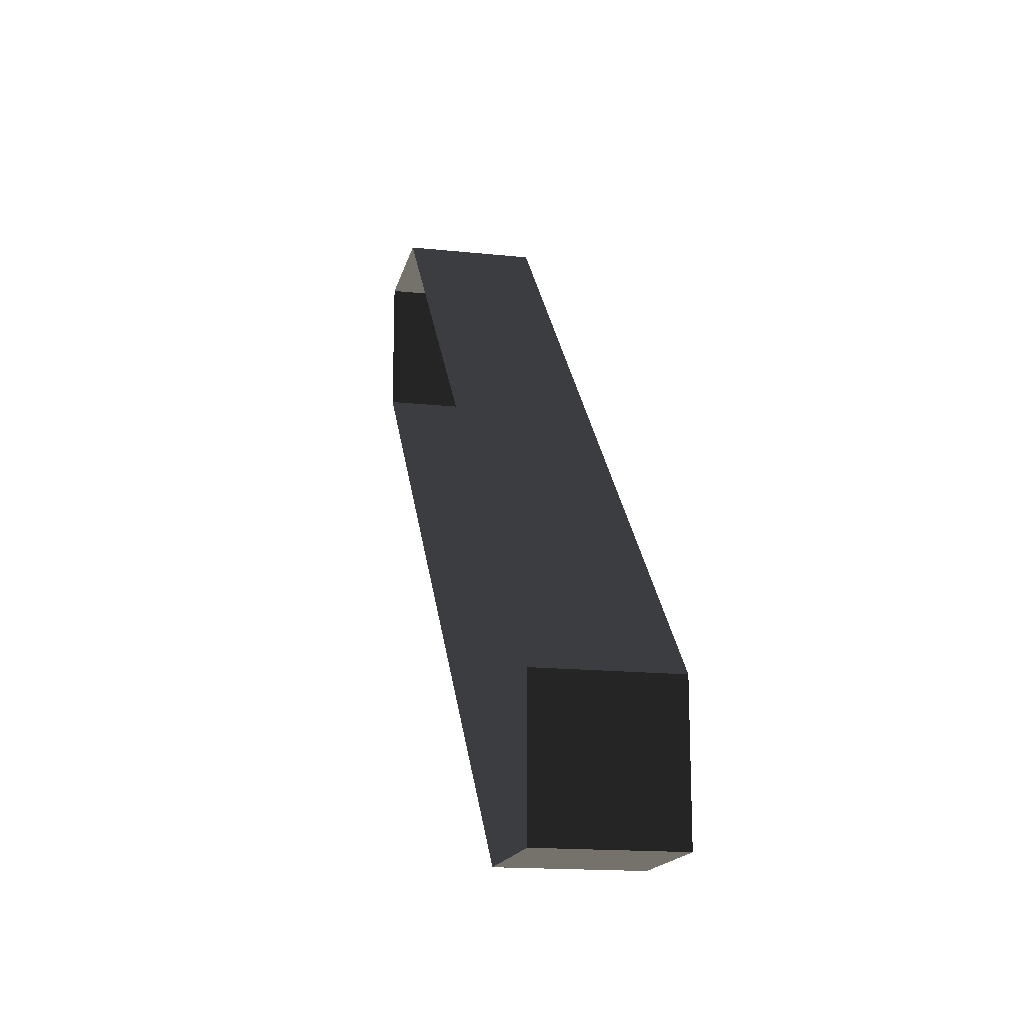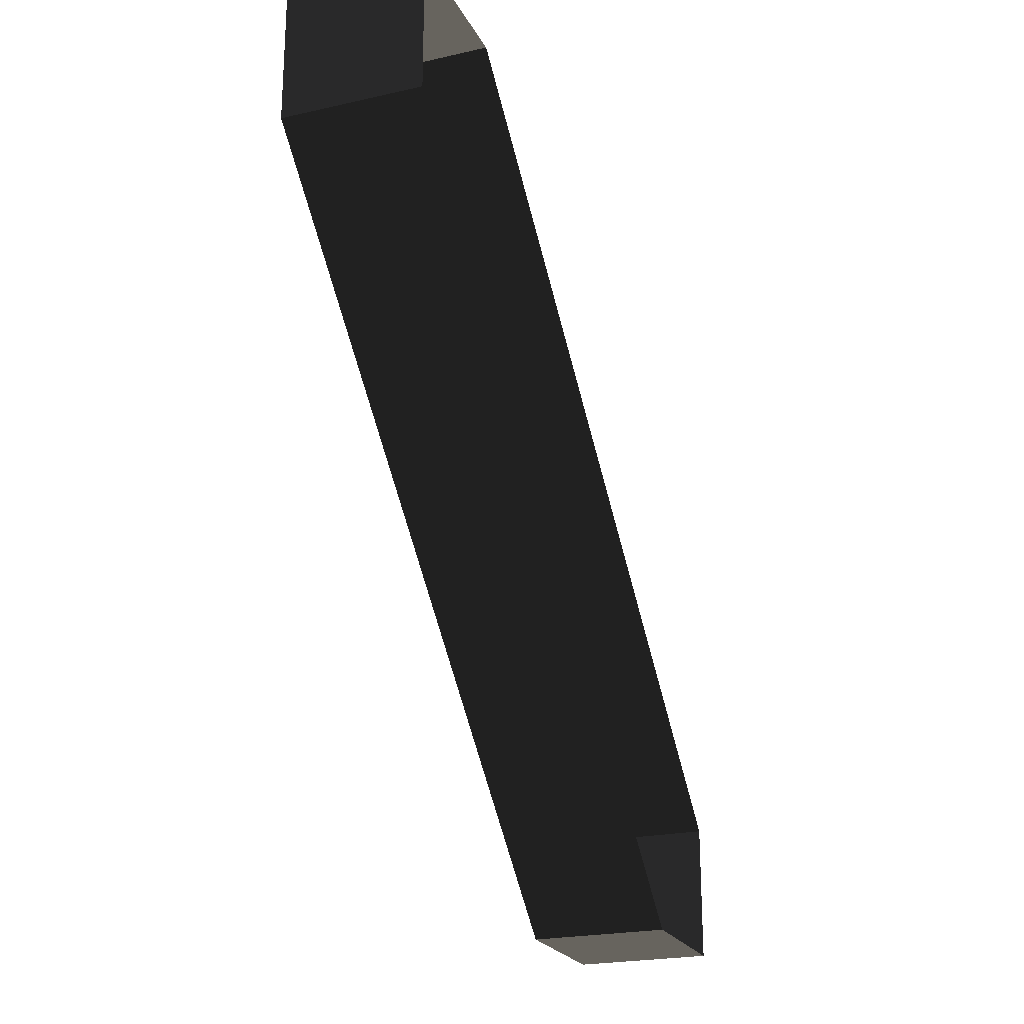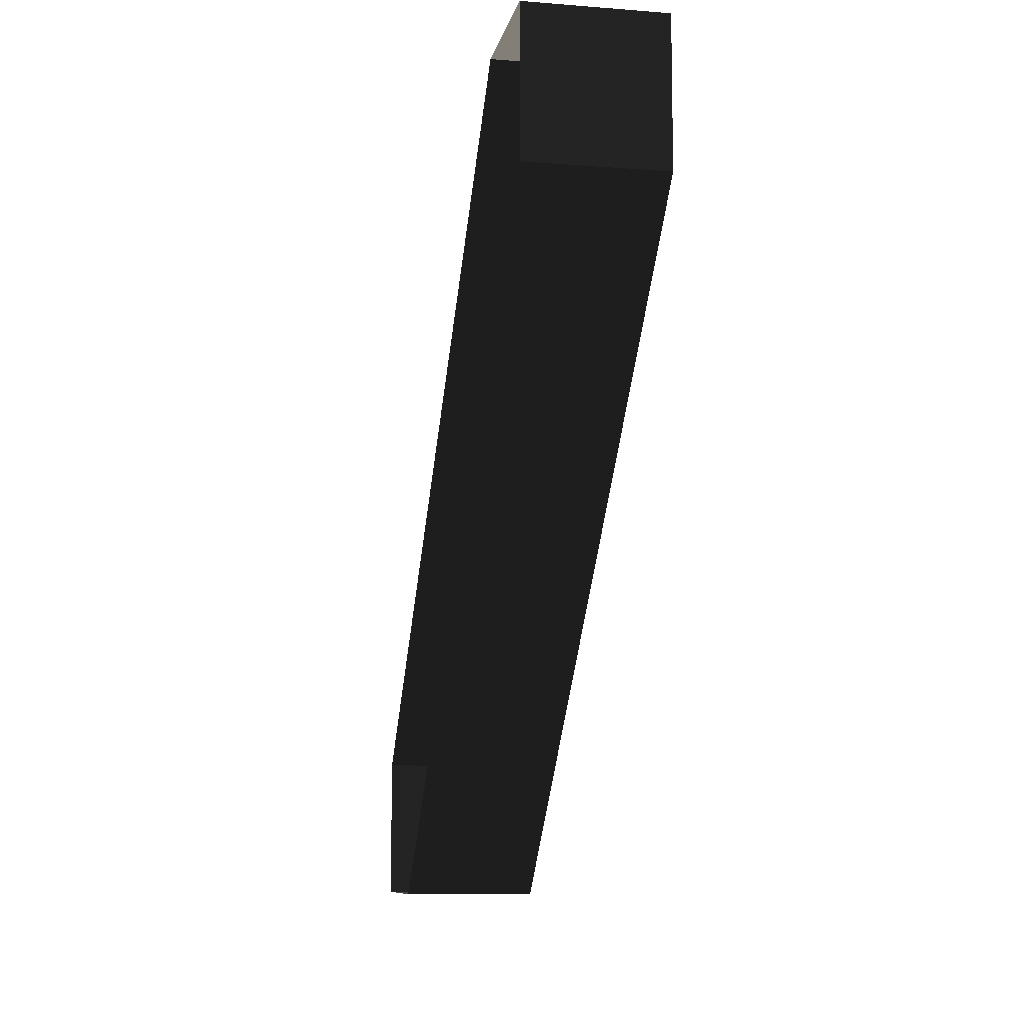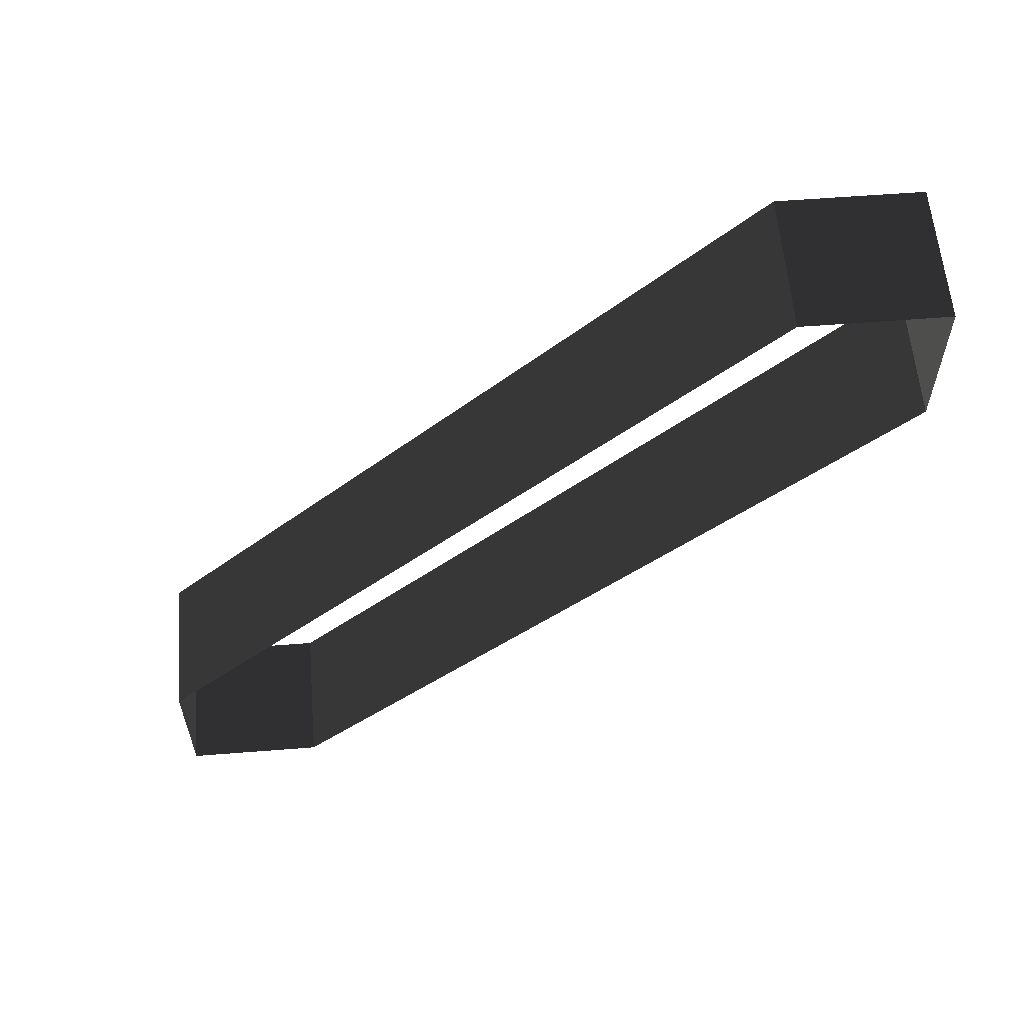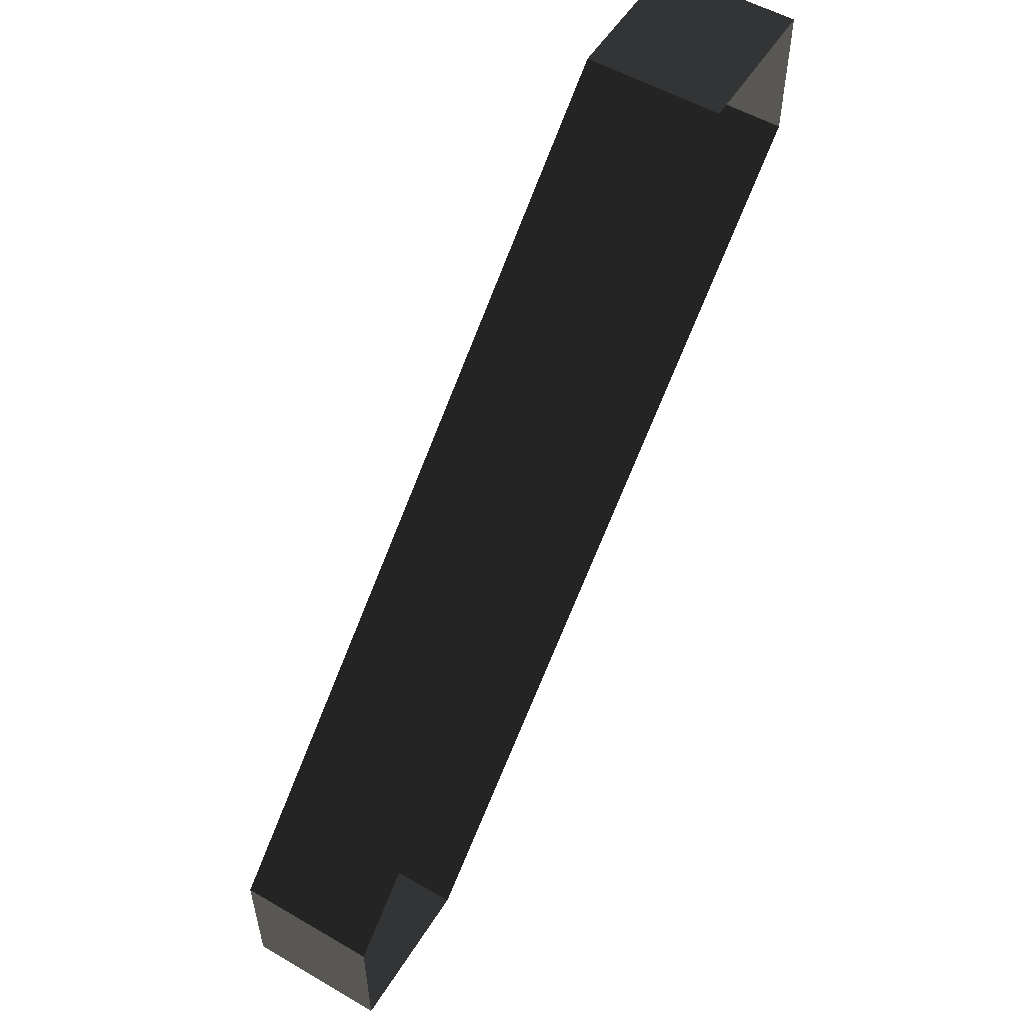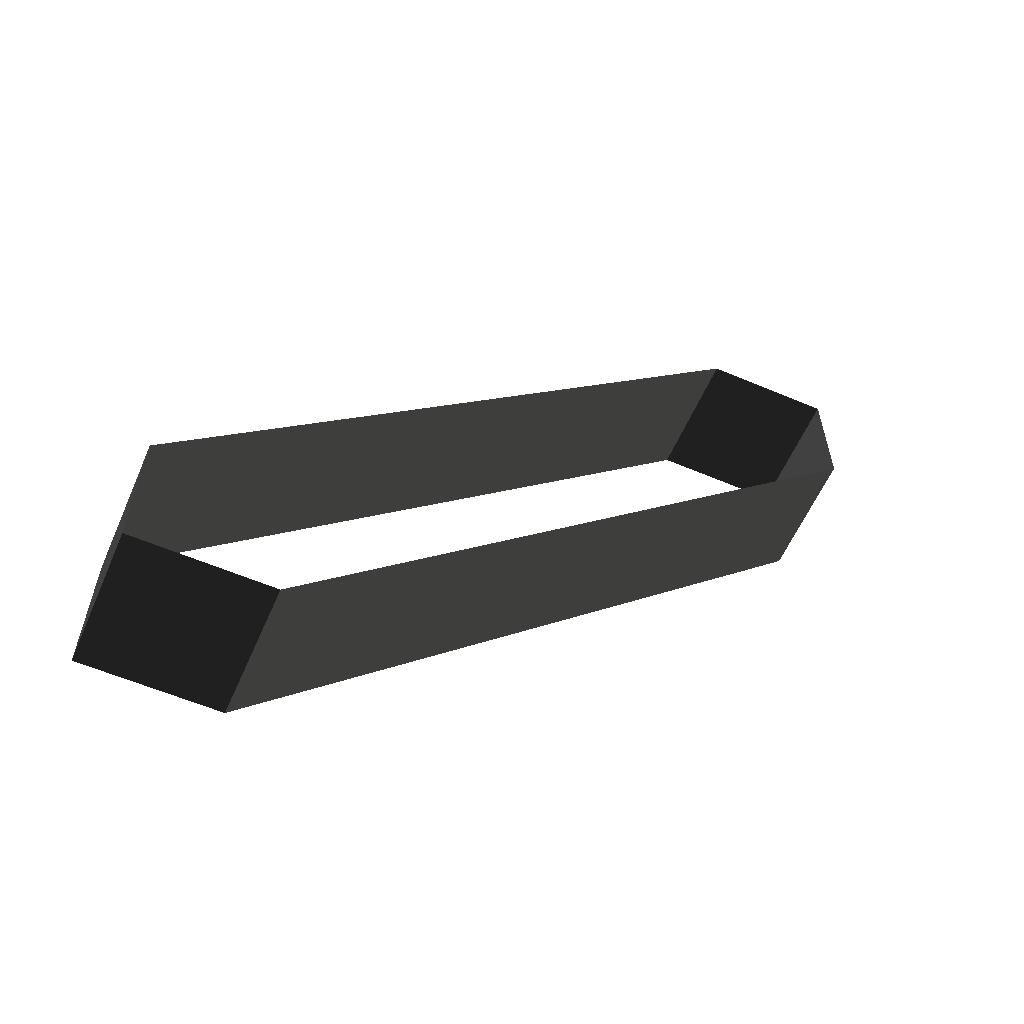
<metadata>
{"format":"obj","ext":"obj","renderer":"f3d","projection":"perspective","resolution":1024,"background":"white","views":[{"elev":-16.4,"azim":-12.2,"up":"+Z"},{"elev":-22.8,"azim":21.3,"up":"+Y"},{"elev":-9.4,"azim":168.6,"up":"+Z"},{"elev":59.2,"azim":85.4,"up":"+Z"},{"elev":54.4,"azim":-148.4,"up":"+Y"},{"elev":-59.2,"azim":66.4,"up":"+Z"}]}
</metadata>
<code>
o #ID641
v 0.01244 -0.0441 0.02005
v 0.004449 -0.0441 0.02005
v 0.01244 -0.07977 -0.01687
v 0.004449 -0.07977 -0.01687
v 0.004449 -0.0441 0.02005
v 0.01244 -0.07977 -0.01687
v 0.004449 -0.07977 -0.01687
v 0.01244 -0.0441 0.02005
v 0.01244 -0.07977 -0.01687
v 0.004449 -0.07977 -0.01687
v 0.01244 -0.08771 -0.01687
v 0.004449 -0.08771 -0.01687
v 0.004449 -0.07977 -0.01687
v 0.01244 -0.08771 -0.01687
v 0.004449 -0.08771 -0.01687
v 0.01244 -0.07977 -0.01687
v 0.004449 -0.0441 0.02858
v 0.004449 -0.0441 0.02005
v 0.01244 -0.0441 0.02858
v 0.01244 -0.0441 0.02005
v 0.004449 -0.0441 0.02005
v 0.01244 -0.0441 0.02858
v 0.01244 -0.0441 0.02005
v 0.004449 -0.0441 0.02858
v 0.004449 -0.08771 -0.01687
v 0.004449 -0.08771 -0.008341
v 0.01244 -0.08771 -0.01687
v 0.01244 -0.08771 -0.008341
v 0.004449 -0.08771 -0.008341
v 0.01244 -0.08771 -0.01687
v 0.01244 -0.08771 -0.008341
v 0.004449 -0.08771 -0.01687
v 0.004449 -0.0441 0.02858
v 0.01244 -0.0441 0.02858
v 0.004449 -0.05205 0.02858
v 0.01244 -0.05205 0.02858
v 0.01244 -0.0441 0.02858
v 0.004449 -0.05205 0.02858
v 0.01244 -0.05205 0.02858
v 0.004449 -0.0441 0.02858
v 0.004449 -0.05205 0.02858
v 0.01244 -0.05205 0.02858
v 0.004449 -0.08771 -0.008341
v 0.01244 -0.08771 -0.008341
v 0.01244 -0.05205 0.02858
v 0.004449 -0.08771 -0.008341
v 0.01244 -0.08771 -0.008341
v 0.004449 -0.05205 0.02858
f 3 2 1
f 2 3 4
f 7 6 5
f 8 5 6
f 11 10 9
f 10 11 12
f 15 14 13
f 16 13 14
f 19 18 17
f 18 19 20
f 23 22 21
f 24 21 22
f 27 26 25
f 26 27 28
f 31 30 29
f 32 29 30
f 35 34 33
f 34 35 36
f 39 38 37
f 40 37 38
f 43 42 41
f 42 43 44
f 47 46 45
f 48 45 46

</code>
